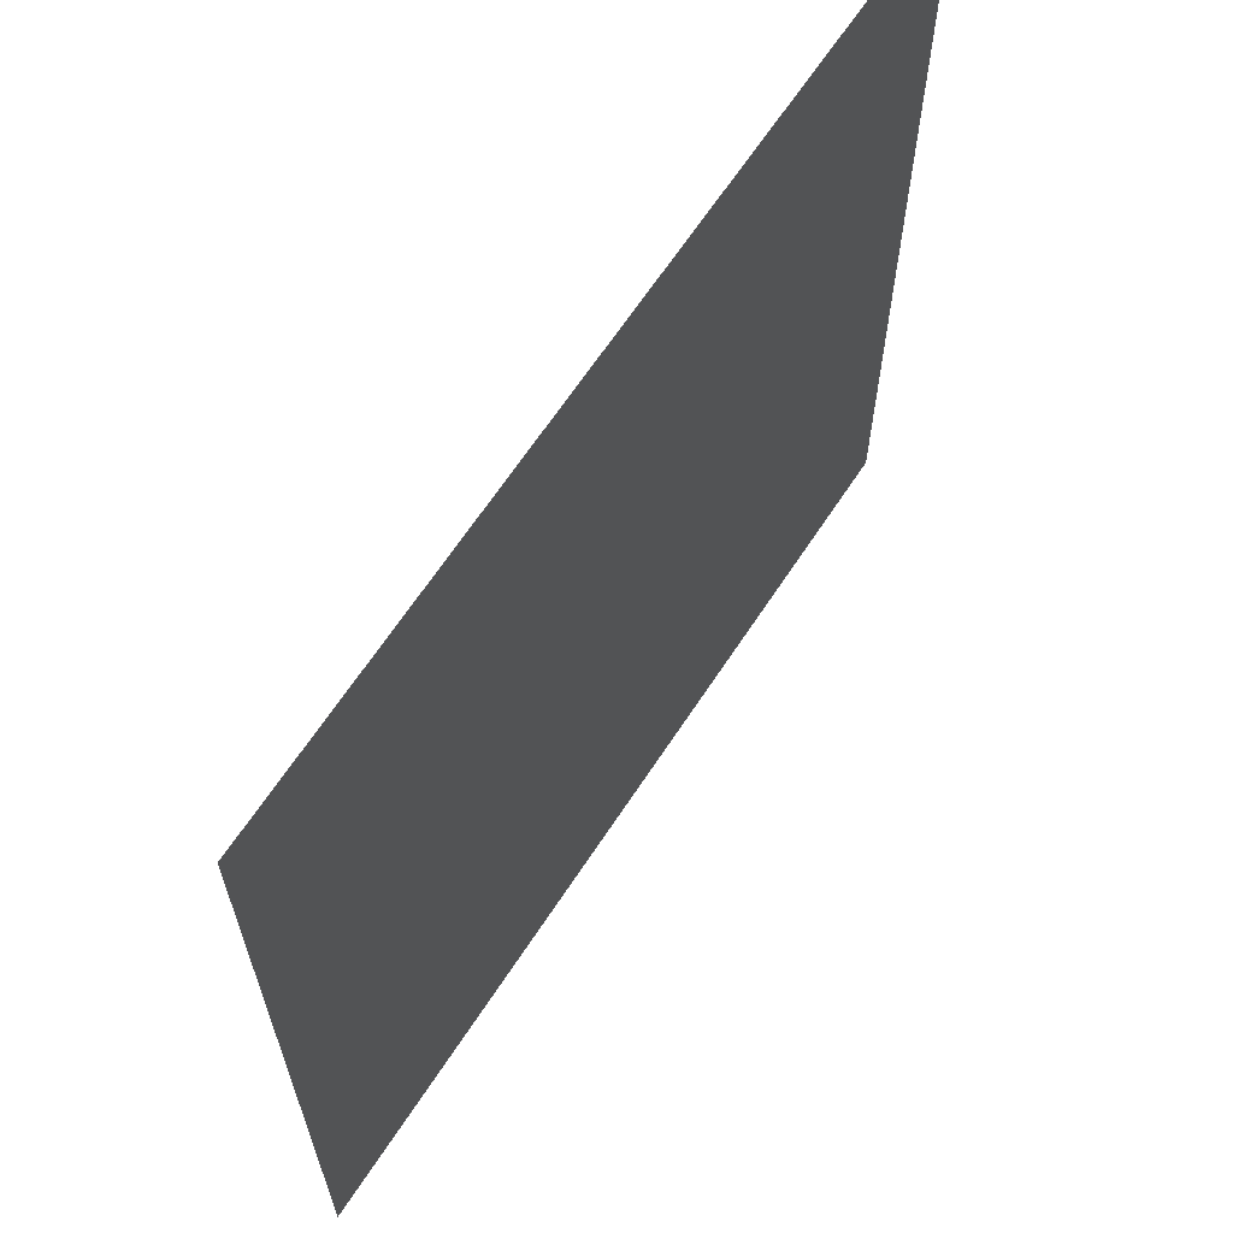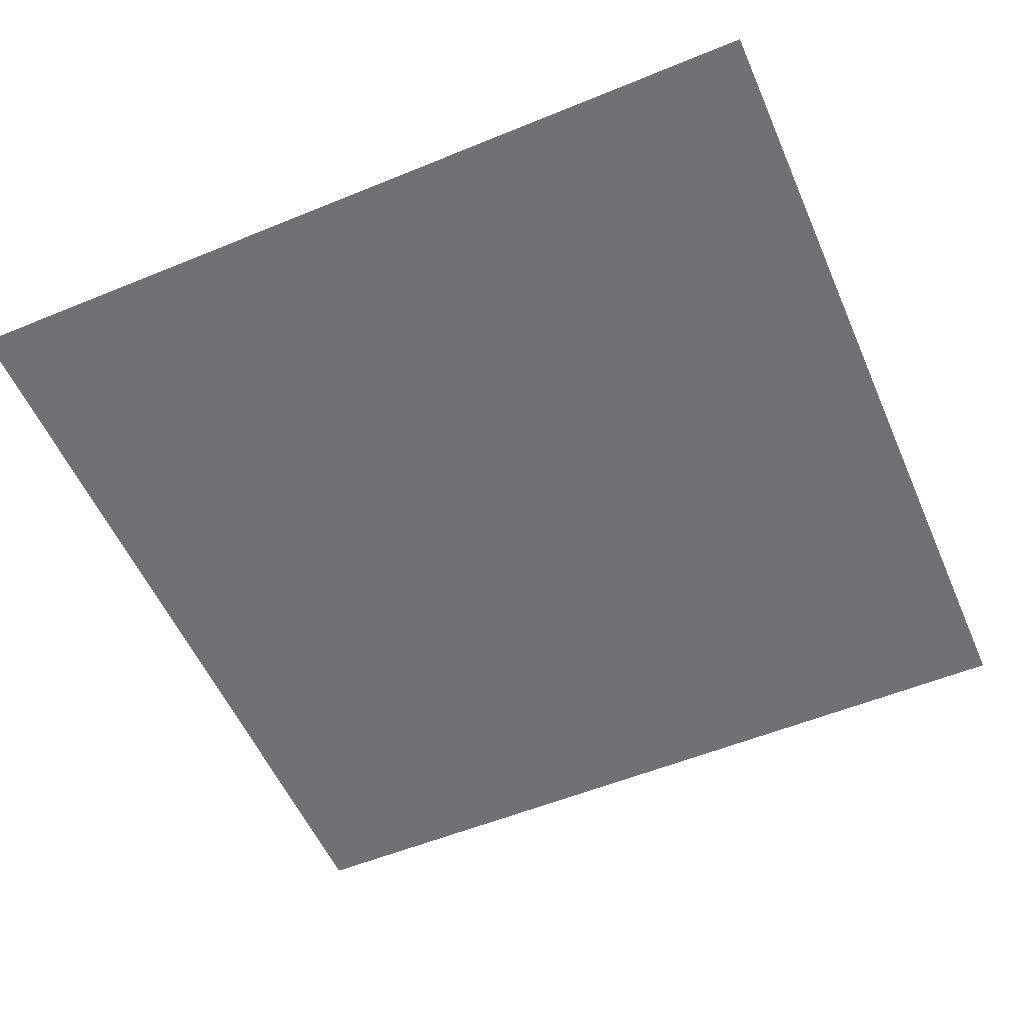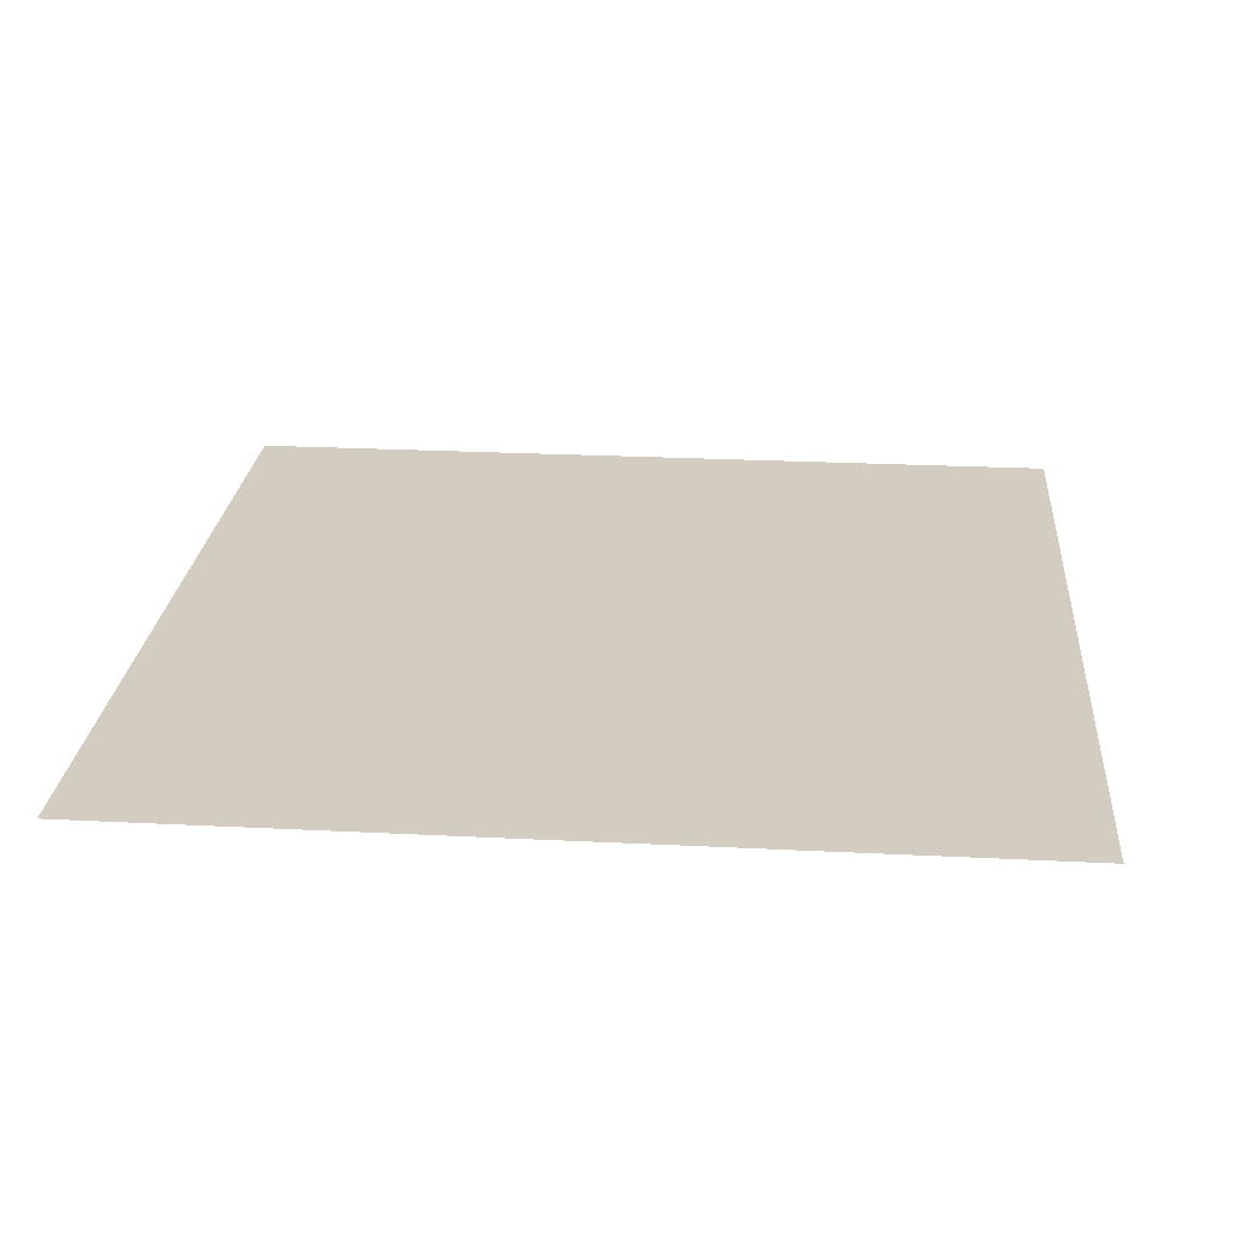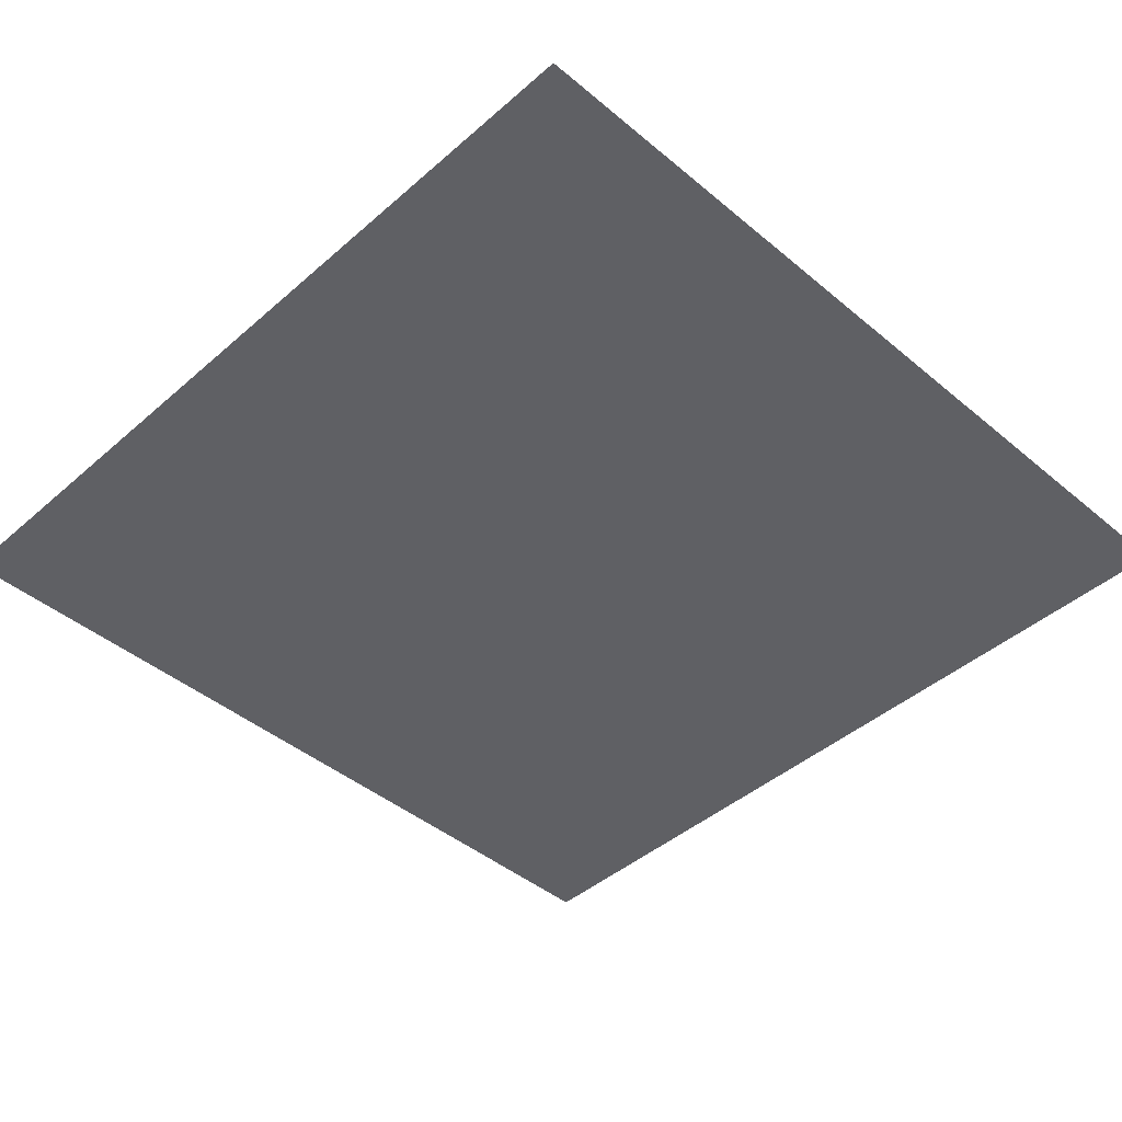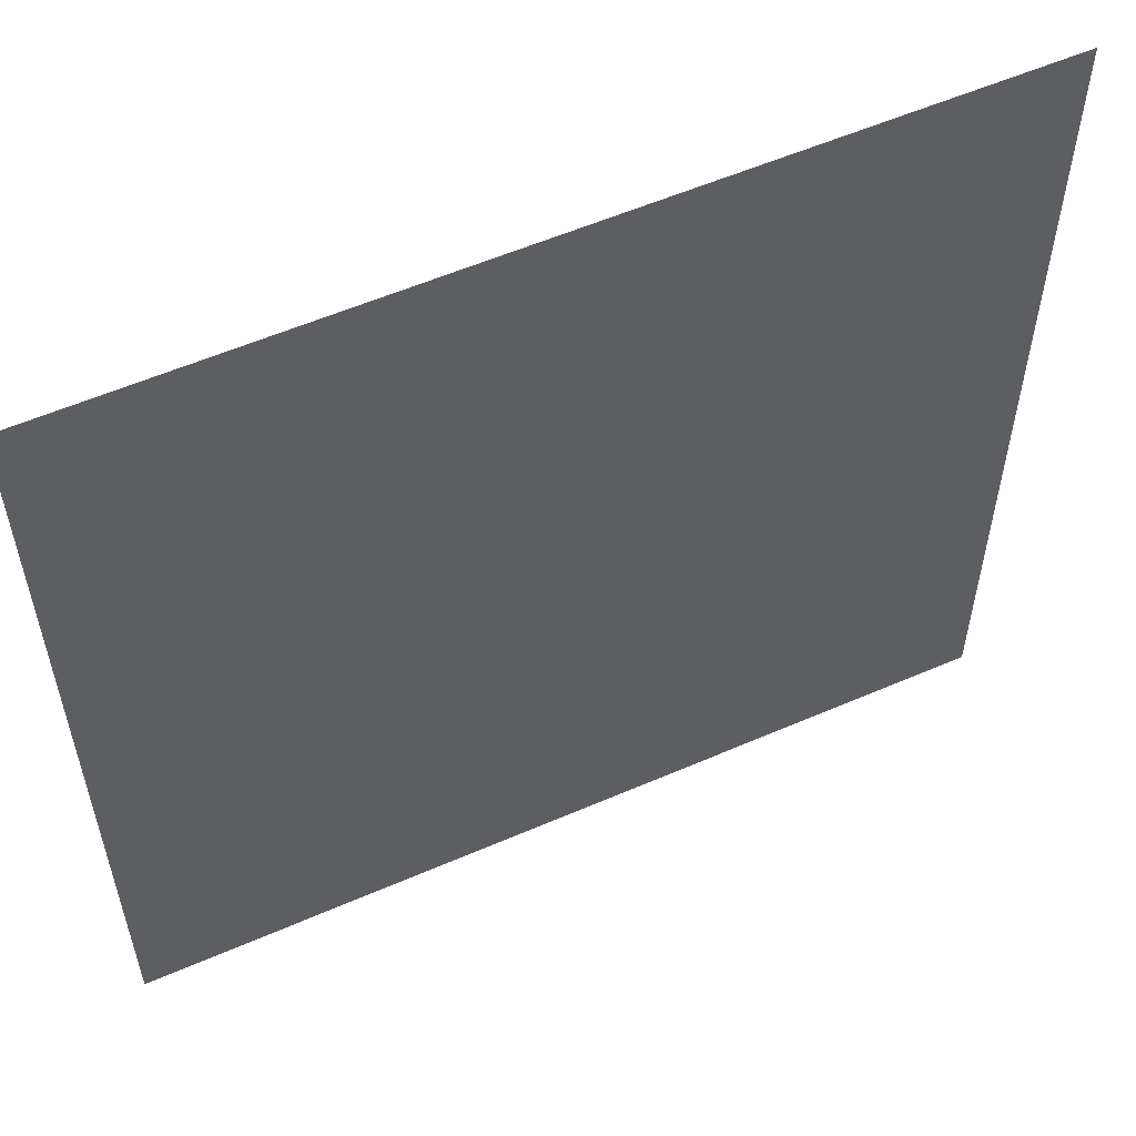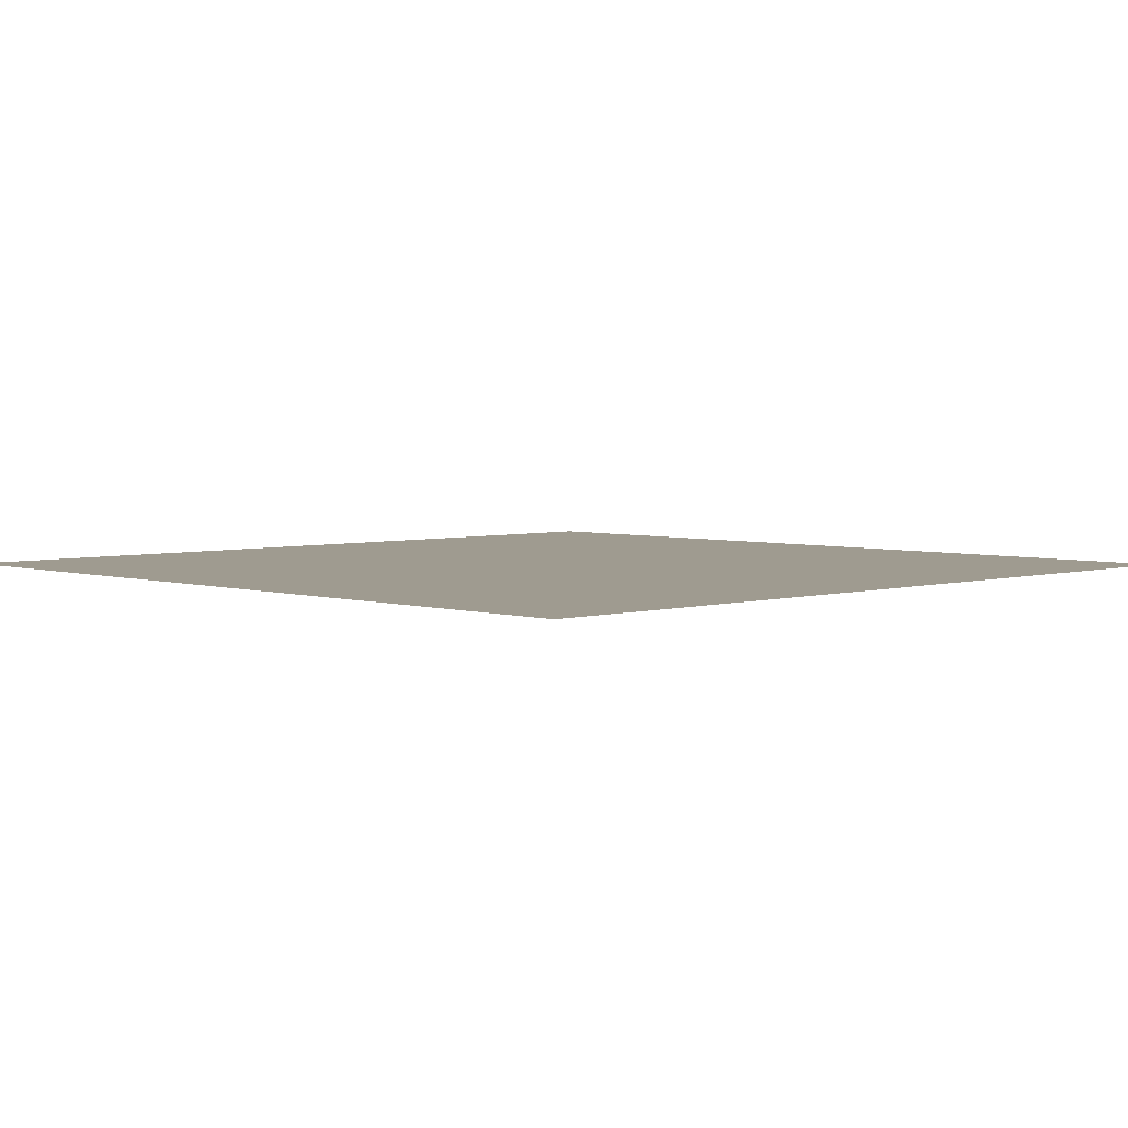
<metadata>
{"format":"obj","ext":"obj","renderer":"f3d","projection":"perspective","resolution":1024,"background":"white","views":[{"elev":65.1,"azim":123.2,"up":"+Y"},{"elev":-55.2,"azim":23.4,"up":"+Z"},{"elev":24.3,"azim":-175.2,"up":"+Z"},{"elev":-43.8,"azim":45.6,"up":"+Z"},{"elev":56.6,"azim":-24.4,"up":"+Y"},{"elev":4.0,"azim":45.7,"up":"+Z"}]}
</metadata>
<code>
v 0 -1 0
v -1 -1 0
v -1 0 0
v 0 0 0
v -2 -1 0
v -2 0 0
v -3 -1 0
v -3 0 0
v -4 -1 0
v -4 0 0
v -5 -1 0
v -5 0 0
v -6 -1 0
v -6 0 0
v -7 -1 0
v -7 0 0
v -8 -1 0
v -8 0 0
v -9 -1 0
v -9 0 0
v -10 -1 0
v -10 0 0
v -11 -1 0
v -11 0 0
v -12 -1 0
v -12 0 0
v -13 -1 0
v -13 0 0
v -14 -1 0
v -14 0 0
v -15 -1 0
v -15 0 0
v -16 -1 0
v -16 0 0
v 0 -2 0
v -1 -2 0
v -2 -2 0
v -3 -2 0
v -4 -2 0
v -5 -2 0
v -6 -2 0
v -7 -2 0
v -8 -2 0
v -9 -2 0
v -10 -2 0
v -11 -2 0
v -12 -2 0
v -13 -2 0
v -14 -2 0
v -15 -2 0
v -16 -2 0
v 0 -3 0
v -1 -3 0
v -2 -3 0
v -3 -3 0
v -4 -3 0
v -5 -3 0
v -6 -3 0
v -7 -3 0
v -8 -3 0
v -9 -3 0
v -10 -3 0
v -11 -3 0
v -12 -3 0
v -13 -3 0
v -14 -3 0
v -15 -3 0
v -16 -3 0
v 0 -4 0
v -1 -4 0
v -2 -4 0
v -3 -4 0
v -4 -4 0
v -5 -4 0
v -6 -4 0
v -7 -4 0
v -8 -4 0
v -9 -4 0
v -10 -4 0
v -11 -4 0
v -12 -4 0
v -13 -4 0
v -14 -4 0
v -15 -4 0
v -16 -4 0
v 0 -5 0
v -1 -5 0
v -2 -5 0
v -3 -5 0
v -4 -5 0
v -5 -5 0
v -6 -5 0
v -7 -5 0
v -8 -5 0
v -9 -5 0
v -10 -5 0
v -11 -5 0
v -12 -5 0
v -13 -5 0
v -14 -5 0
v -15 -5 0
v -16 -5 0
v 0 -6 0
v -1 -6 0
v -2 -6 0
v -3 -6 0
v -4 -6 0
v -5 -6 0
v -6 -6 0
v -7 -6 0
v -8 -6 0
v -9 -6 0
v -10 -6 0
v -11 -6 0
v -12 -6 0
v -13 -6 0
v -14 -6 0
v -15 -6 0
v -16 -6 0
v 0 -7 0
v -1 -7 0
v -2 -7 0
v -3 -7 0
v -4 -7 0
v -5 -7 0
v -6 -7 0
v -7 -7 0
v -8 -7 0
v -9 -7 0
v -10 -7 0
v -11 -7 0
v -12 -7 0
v -13 -7 0
v -14 -7 0
v -15 -7 0
v -16 -7 0
v 0 -8 0
v -1 -8 0
v -2 -8 0
v -3 -8 0
v -4 -8 0
v -5 -8 0
v -6 -8 0
v -7 -8 0
v -8 -8 0
v -9 -8 0
v -10 -8 0
v -11 -8 0
v -12 -8 0
v -13 -8 0
v -14 -8 0
v -15 -8 0
v -16 -8 0
v 0 -9 0
v -1 -9 0
v -2 -9 0
v -3 -9 0
v -4 -9 0
v -5 -9 0
v -6 -9 0
v -7 -9 0
v -8 -9 0
v -9 -9 0
v -10 -9 0
v -11 -9 0
v -12 -9 0
v -13 -9 0
v -14 -9 0
v -15 -9 0
v -16 -9 0
v 0 -10 0
v -1 -10 0
v -2 -10 0
v -3 -10 0
v -4 -10 0
v -5 -10 0
v -6 -10 0
v -7 -10 0
v -8 -10 0
v -9 -10 0
v -10 -10 0
v -11 -10 0
v -12 -10 0
v -13 -10 0
v -14 -10 0
v -15 -10 0
v -16 -10 0
v 0 -11 0
v -1 -11 0
v -2 -11 0
v -3 -11 0
v -4 -11 0
v -5 -11 0
v -6 -11 0
v -7 -11 0
v -8 -11 0
v -9 -11 0
v -10 -11 0
v -11 -11 0
v -12 -11 0
v -13 -11 0
v -14 -11 0
v -15 -11 0
v -16 -11 0
v 0 -12 0
v -1 -12 0
v -2 -12 0
v -3 -12 0
v -4 -12 0
v -5 -12 0
v -6 -12 0
v -7 -12 0
v -8 -12 0
v -9 -12 0
v -10 -12 0
v -11 -12 0
v -12 -12 0
v -13 -12 0
v -14 -12 0
v -15 -12 0
v -16 -12 0
v 0 -13 0
v -1 -13 0
v -2 -13 0
v -3 -13 0
v -4 -13 0
v -5 -13 0
v -6 -13 0
v -7 -13 0
v -8 -13 0
v -9 -13 0
v -10 -13 0
v -11 -13 0
v -12 -13 0
v -13 -13 0
v -14 -13 0
v -15 -13 0
v -16 -13 0
v 0 -14 0
v -1 -14 0
v -2 -14 0
v -3 -14 0
v -4 -14 0
v -5 -14 0
v -6 -14 0
v -7 -14 0
v -8 -14 0
v -9 -14 0
v -10 -14 0
v -11 -14 0
v -12 -14 0
v -13 -14 0
v -14 -14 0
v -15 -14 0
v -16 -14 0
v 0 -15 0
v -1 -15 0
v -2 -15 0
v -3 -15 0
v -4 -15 0
v -5 -15 0
v -6 -15 0
v -7 -15 0
v -8 -15 0
v -9 -15 0
v -10 -15 0
v -11 -15 0
v -12 -15 0
v -13 -15 0
v -14 -15 0
v -15 -15 0
v -16 -15 0
v 0 -16 0
v -1 -16 0
v -2 -16 0
v -3 -16 0
v -4 -16 0
v -5 -16 0
v -6 -16 0
v -7 -16 0
v -8 -16 0
v -9 -16 0
v -10 -16 0
v -11 -16 0
v -12 -16 0
v -13 -16 0
v -14 -16 0
v -15 -16 0
v -16 -16 0
g mesh_0001
f 1 2 3 4
f 2 5 6 3
f 5 7 8 6
f 7 9 10 8
f 9 11 12 10
f 11 13 14 12
f 13 15 16 14
f 15 17 18 16
f 17 19 20 18
f 19 21 22 20
f 21 23 24 22
f 23 25 26 24
f 25 27 28 26
f 27 29 30 28
f 29 31 32 30
f 31 33 34 32
f 35 36 2 1
f 36 37 5 2
f 37 38 7 5
f 38 39 9 7
f 39 40 11 9
f 40 41 13 11
f 41 42 15 13
f 42 43 17 15
f 43 44 19 17
f 44 45 21 19
f 45 46 23 21
f 46 47 25 23
f 47 48 27 25
f 48 49 29 27
f 49 50 31 29
f 50 51 33 31
f 52 53 36 35
f 53 54 37 36
f 54 55 38 37
f 55 56 39 38
f 56 57 40 39
f 57 58 41 40
f 58 59 42 41
f 59 60 43 42
f 60 61 44 43
f 61 62 45 44
f 62 63 46 45
f 63 64 47 46
f 64 65 48 47
f 65 66 49 48
f 66 67 50 49
f 67 68 51 50
f 69 70 53 52
f 70 71 54 53
f 71 72 55 54
f 72 73 56 55
f 73 74 57 56
f 74 75 58 57
f 75 76 59 58
f 76 77 60 59
f 77 78 61 60
f 78 79 62 61
f 79 80 63 62
f 80 81 64 63
f 81 82 65 64
f 82 83 66 65
f 83 84 67 66
f 84 85 68 67
f 86 87 70 69
f 87 88 71 70
f 88 89 72 71
f 89 90 73 72
f 90 91 74 73
f 91 92 75 74
f 92 93 76 75
f 93 94 77 76
f 94 95 78 77
f 95 96 79 78
f 96 97 80 79
f 97 98 81 80
f 98 99 82 81
f 99 100 83 82
f 100 101 84 83
f 101 102 85 84
f 103 104 87 86
f 104 105 88 87
f 105 106 89 88
f 106 107 90 89
f 107 108 91 90
f 108 109 92 91
f 109 110 93 92
f 110 111 94 93
f 111 112 95 94
f 112 113 96 95
f 113 114 97 96
f 114 115 98 97
f 115 116 99 98
f 116 117 100 99
f 117 118 101 100
f 118 119 102 101
f 120 121 104 103
f 121 122 105 104
f 122 123 106 105
f 123 124 107 106
f 124 125 108 107
f 125 126 109 108
f 126 127 110 109
f 127 128 111 110
f 128 129 112 111
f 129 130 113 112
f 130 131 114 113
f 131 132 115 114
f 132 133 116 115
f 133 134 117 116
f 134 135 118 117
f 135 136 119 118
f 137 138 121 120
f 138 139 122 121
f 139 140 123 122
f 140 141 124 123
f 141 142 125 124
f 142 143 126 125
f 143 144 127 126
f 144 145 128 127
f 145 146 129 128
f 146 147 130 129
f 147 148 131 130
f 148 149 132 131
f 149 150 133 132
f 150 151 134 133
f 151 152 135 134
f 152 153 136 135
f 154 155 138 137
f 155 156 139 138
f 156 157 140 139
f 157 158 141 140
f 158 159 142 141
f 159 160 143 142
f 160 161 144 143
f 161 162 145 144
f 162 163 146 145
f 163 164 147 146
f 164 165 148 147
f 165 166 149 148
f 166 167 150 149
f 167 168 151 150
f 168 169 152 151
f 169 170 153 152
f 171 172 155 154
f 172 173 156 155
f 173 174 157 156
f 174 175 158 157
f 175 176 159 158
f 176 177 160 159
f 177 178 161 160
f 178 179 162 161
f 179 180 163 162
f 180 181 164 163
f 181 182 165 164
f 182 183 166 165
f 183 184 167 166
f 184 185 168 167
f 185 186 169 168
f 186 187 170 169
f 188 189 172 171
f 189 190 173 172
f 190 191 174 173
f 191 192 175 174
f 192 193 176 175
f 193 194 177 176
f 194 195 178 177
f 195 196 179 178
f 196 197 180 179
f 197 198 181 180
f 198 199 182 181
f 199 200 183 182
f 200 201 184 183
f 201 202 185 184
f 202 203 186 185
f 203 204 187 186
f 205 206 189 188
f 206 207 190 189
f 207 208 191 190
f 208 209 192 191
f 209 210 193 192
f 210 211 194 193
f 211 212 195 194
f 212 213 196 195
f 213 214 197 196
f 214 215 198 197
f 215 216 199 198
f 216 217 200 199
f 217 218 201 200
f 218 219 202 201
f 219 220 203 202
f 220 221 204 203
f 222 223 206 205
f 223 224 207 206
f 224 225 208 207
f 225 226 209 208
f 226 227 210 209
f 227 228 211 210
f 228 229 212 211
f 229 230 213 212
f 230 231 214 213
f 231 232 215 214
f 232 233 216 215
f 233 234 217 216
f 234 235 218 217
f 235 236 219 218
f 236 237 220 219
f 237 238 221 220
f 239 240 223 222
f 240 241 224 223
f 241 242 225 224
f 242 243 226 225
f 243 244 227 226
f 244 245 228 227
f 245 246 229 228
f 246 247 230 229
f 247 248 231 230
f 248 249 232 231
f 249 250 233 232
f 250 251 234 233
f 251 252 235 234
f 252 253 236 235
f 253 254 237 236
f 254 255 238 237
f 256 257 240 239
f 257 258 241 240
f 258 259 242 241
f 259 260 243 242
f 260 261 244 243
f 261 262 245 244
f 262 263 246 245
f 263 264 247 246
f 264 265 248 247
f 265 266 249 248
f 266 267 250 249
f 267 268 251 250
f 268 269 252 251
f 269 270 253 252
f 270 271 254 253
f 271 272 255 254
f 273 274 257 256
f 274 275 258 257
f 275 276 259 258
f 276 277 260 259
f 277 278 261 260
f 278 279 262 261
f 279 280 263 262
f 280 281 264 263
f 281 282 265 264
f 282 283 266 265
f 283 284 267 266
f 284 285 268 267
f 285 286 269 268
f 286 287 270 269
f 287 288 271 270
f 288 289 272 271
g mesh_0002
f 58 59 42 41
f 59 60 43 42
f 60 61 44 43
f 75 76 59 58
f 76 77 60 59
f 77 78 61 60
f 78 79 62 61
f 91 92 75 74
f 92 93 76 75
f 93 94 77 76
f 94 95 78 77
f 95 96 79 78
f 96 97 80 79
f 108 109 92 91
f 109 110 93 92
f 110 111 94 93
f 111 112 95 94
f 112 113 96 95
f 127 128 111 110
f 128 129 112 111
f 129 130 113 112
f 144 145 128 127
f 145 146 129 128
f 146 147 130 129
f 161 162 145 144
f 162 163 146 145
f 178 179 162 161
f 179 180 163 162
f 195 196 179 178
f 229 230 213 212
g mesh_0003
f 1 2 3 4
f 2 5 6 3
f 5 7 8 6
f 7 9 10 8
f 25 27 28 26
f 27 29 30 28
f 29 31 32 30
f 31 33 34 32
f 35 36 2 1
f 36 37 5 2
f 37 38 7 5
f 38 39 9 7
f 47 48 27 25
f 48 49 29 27
f 49 50 31 29
f 50 51 33 31
f 52 53 36 35
f 53 54 37 36
f 54 55 38 37
f 55 56 39 38
f 64 65 48 47
f 65 66 49 48
f 66 67 50 49
f 67 68 51 50
f 69 70 53 52
f 70 71 54 53
f 71 72 55 54
f 72 73 56 55
f 81 82 65 64
f 82 83 66 65
f 83 84 67 66
f 84 85 68 67
f 86 87 70 69
f 87 88 71 70
f 88 89 72 71
f 89 90 73 72
f 98 99 82 81
f 99 100 83 82
f 100 101 84 83
f 101 102 85 84
f 205 206 189 188
f 206 207 190 189
f 207 208 191 190
f 208 209 192 191
f 217 218 201 200
f 218 219 202 201
f 219 220 203 202
f 220 221 204 203
f 222 223 206 205
f 223 224 207 206
f 224 225 208 207
f 225 226 209 208
f 234 235 218 217
f 235 236 219 218
f 236 237 220 219
f 237 238 221 220
f 239 240 223 222
f 240 241 224 223
f 241 242 225 224
f 242 243 226 225
f 251 252 235 234
f 252 253 236 235
f 253 254 237 236
f 254 255 238 237
f 256 257 240 239
f 257 258 241 240
f 258 259 242 241
f 259 260 243 242
f 268 269 252 251
f 269 270 253 252
f 270 271 254 253
f 271 272 255 254
f 273 274 257 256
f 274 275 258 257
f 275 276 259 258
f 276 277 260 259
f 285 286 269 268
f 286 287 270 269
f 287 288 271 270
f 288 289 272 271
g mesh_0004
f 7 9 10 8
f 25 27 28 26
f 38 39 9 7
f 47 48 27 25
f 55 56 39 38
f 64 65 48 47
f 72 73 56 55
f 81 82 65 64
f 86 87 70 69
f 87 88 71 70
f 88 89 72 71
f 89 90 73 72
f 98 99 82 81
f 99 100 83 82
f 100 101 84 83
f 101 102 85 84
f 205 206 189 188
f 206 207 190 189
f 207 208 191 190
f 208 209 192 191
f 217 218 201 200
f 218 219 202 201
f 219 220 203 202
f 220 221 204 203
f 225 226 209 208
f 234 235 218 217
f 242 243 226 225
f 251 252 235 234
f 259 260 243 242
f 268 269 252 251
f 276 277 260 259
f 285 286 269 268

</code>
